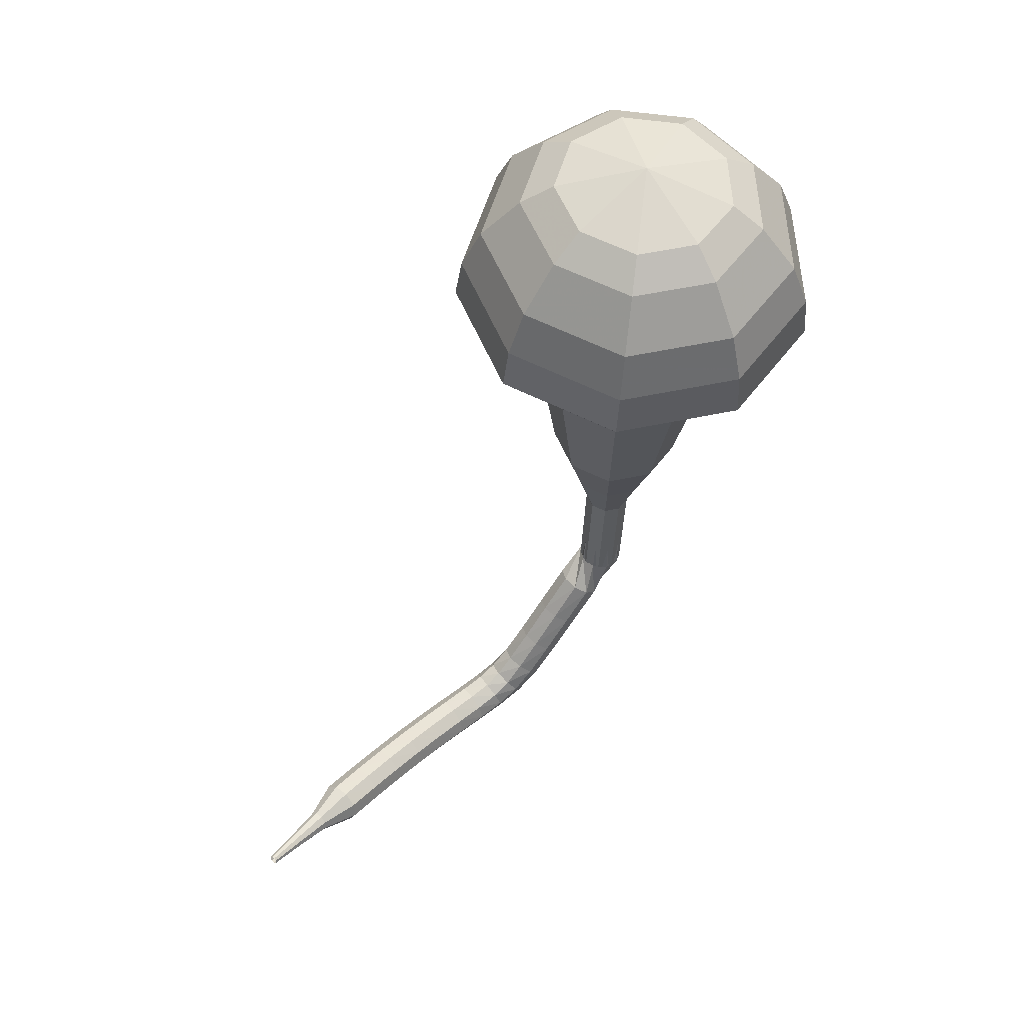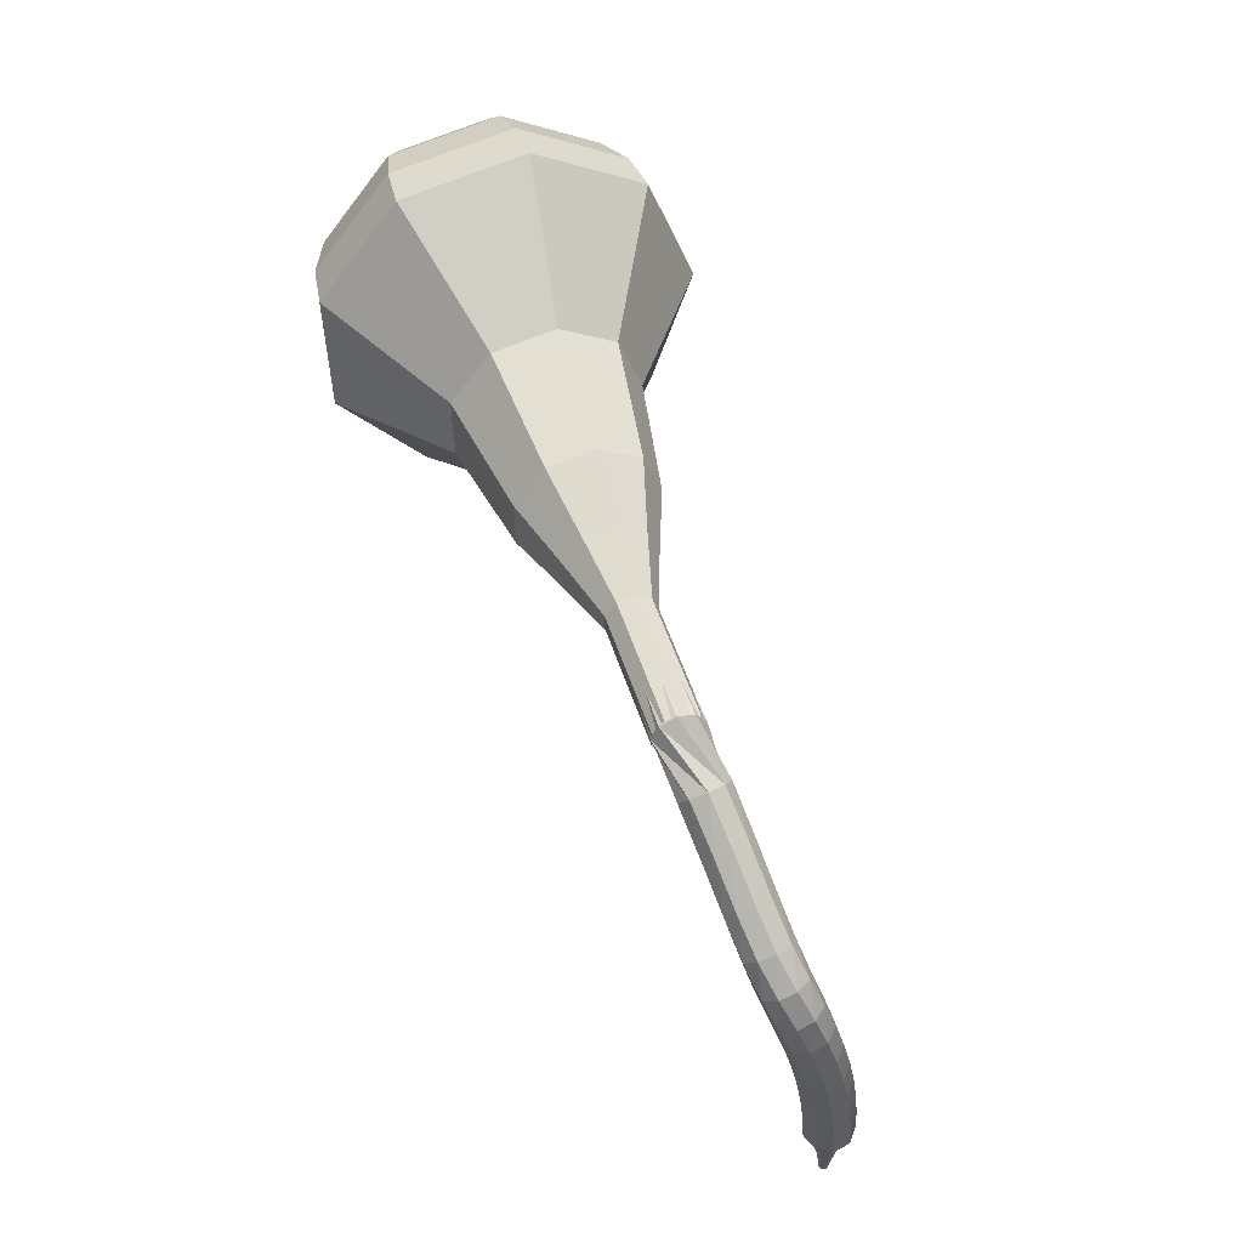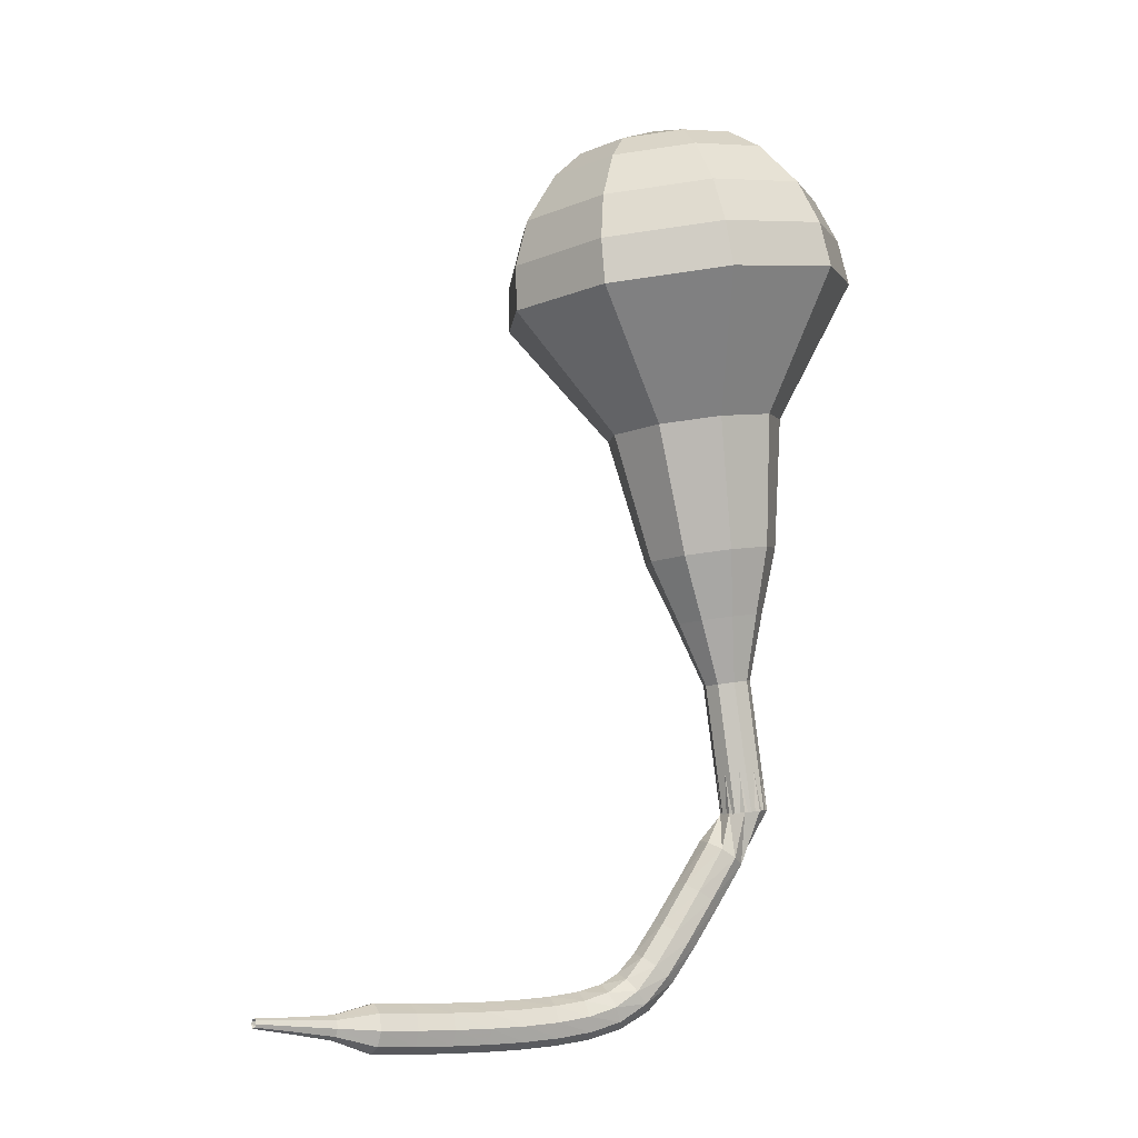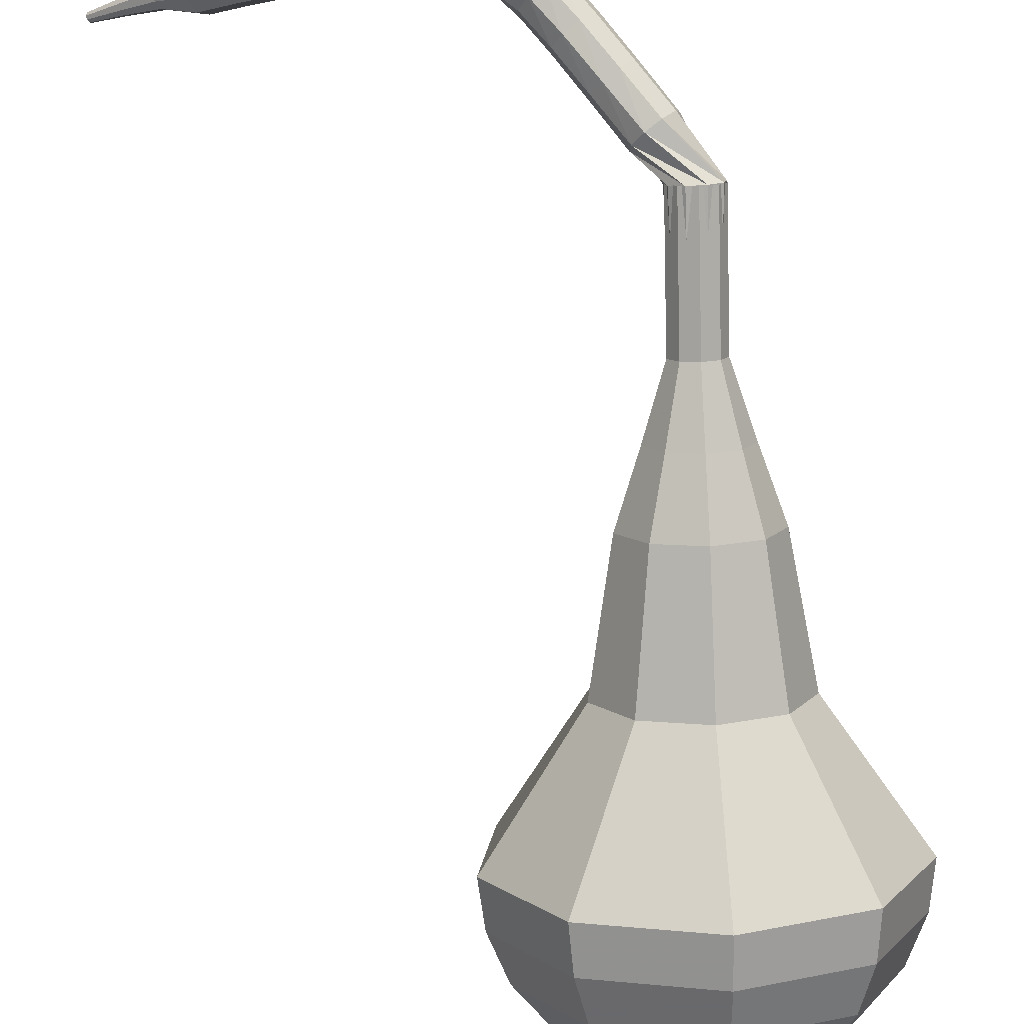
<metadata>
{"format":"obj","ext":"obj","renderer":"f3d","projection":"perspective","resolution":1024,"background":"white","views":[{"elev":32.0,"azim":-15.0,"up":"+Z"},{"elev":-21.9,"azim":127.1,"up":"+Z"},{"elev":-28.5,"azim":5.3,"up":"+Z"},{"elev":76.9,"azim":-7.1,"up":"+Y"}]}
</metadata>
<code>
g tube1
v 147.6 144.6 197.1
v 148.2 141.5 195.7
v 150.8 139.5 194.9
v 154.2 139.3 195.2
v 156.8 141.2 196.3
v 157.4 144.2 197.8
v 155.7 146.9 198.9
v 152.5 148.1 199.2
v 149.4 147.2 198.5
v 147.6 144.6 197.1
v 148.9 143.9 197.9
v 149.3 141.7 196.9
v 151.2 140.2 196.3
v 153.6 140.1 196.5
v 155.6 141.4 197.4
v 156 143.6 198.4
v 154.8 145.6 199.3
v 152.5 146.5 199.5
v 150.1 145.8 198.9
v 148.9 143.9 197.9
v 152.3 142.8 198.7
v 152.3 142.8 198.7
v 152.3 142.8 198.7
v 152.3 142.8 198.7
v 152.3 142.8 198.7
v 152.3 142.8 198.7
v 152.3 142.8 198.7
v 152.3 142.8 198.7
v 152.3 142.8 198.7
v 152.3 142.8 198.7
v 155.9 155.2 172.5
v 155.6 154.6 172.2
v 155 154.4 172.1
v 154.3 154.6 172.1
v 153.9 155.1 172.3
v 154 155.7 172.6
v 154.5 156.1 172.8
v 155.2 156.2 172.9
v 155.7 155.8 172.8
v 155.9 155.2 172.5
v 154 156.5 170.7
v 154.5 156.2 170.4
v 154.7 155.5 170.2
v 154.5 154.9 170.3
v 154 154.6 170.5
v 153.4 154.7 170.9
v 153 155.2 171.2
v 153.1 155.9 171.2
v 153.5 156.4 171.1
v 154 156.5 170.7
v 153 156.7 169
v 153.5 156.4 168.7
v 153.7 155.8 168.5
v 153.5 155.1 168.5
v 153 154.7 168.8
v 152.4 154.8 169.2
v 152 155.3 169.4
v 152 156 169.5
v 152.4 156.5 169.3
v 153 156.7 169
v 151.9 156.8 167.3
v 152.4 156.5 167
v 152.7 155.9 166.8
v 152.5 155.2 166.9
v 152 154.9 167.2
v 151.4 154.9 167.5
v 151 155.4 167.8
v 151 156.1 167.9
v 151.4 156.7 167.7
v 151.9 156.8 167.3
v 151 156.9 166
v 151.5 156.7 165.6
v 151.7 156.1 165.4
v 151.6 155.4 165.4
v 151.1 155 165.8
v 150.6 155 166.2
v 150.2 155.5 166.5
v 150.1 156.2 166.5
v 150.4 156.7 166.3
v 151 156.9 166
v 150 157 165
v 150.4 156.8 164.5
v 150.7 156.2 164.3
v 150.7 155.5 164.3
v 150.3 155 164.7
v 149.9 155 165.2
v 149.5 155.4 165.6
v 149.4 156.1 165.7
v 149.6 156.7 165.5
v 150 157 165
v 148.9 156.8 164.4
v 149.2 156.6 163.8
v 149.5 156.1 163.5
v 149.6 155.4 163.6
v 149.5 154.9 164.1
v 149.2 154.9 164.7
v 148.8 155.3 165.1
v 148.6 155.9 165.2
v 148.7 156.5 164.9
v 148.9 156.8 164.4
v 147.7 156.4 163.9
v 148 156.3 163.3
v 148.2 155.8 163
v 148.4 155.1 163.1
v 148.4 154.6 163.6
v 148.2 154.6 164.3
v 147.9 154.9 164.8
v 147.7 155.6 164.9
v 147.6 156.2 164.5
v 147.7 156.4 163.9
v 146.4 155.9 163.6
v 146.6 155.8 163
v 146.9 155.3 162.6
v 147.2 154.6 162.7
v 147.2 154.2 163.3
v 147.1 154.1 163.9
v 146.8 154.5 164.4
v 146.5 155.1 164.5
v 146.4 155.7 164.2
v 146.4 155.9 163.6
v 145.1 155.3 163.3
v 145.3 155.2 162.7
v 145.6 154.7 162.3
v 145.9 154 162.4
v 146 153.6 163
v 145.9 153.6 163.6
v 145.6 153.9 164.1
v 145.3 154.5 164.3
v 145.1 155.1 163.9
v 145.1 155.3 163.3
v 143.7 154.6 163
v 143.9 154.4 162.4
v 144.2 154 162.1
v 144.5 153.4 162.2
v 144.7 152.9 162.7
v 144.6 152.9 163.4
v 144.3 153.2 163.9
v 143.9 153.8 164
v 143.7 154.3 163.7
v 143.7 154.6 163
v 142.3 153.8 162.8
v 142.5 153.7 162.1
v 142.9 153.2 161.8
v 143.2 152.6 161.9
v 143.4 152.2 162.4
v 143.3 152.1 163.1
v 143 152.5 163.6
v 142.6 153 163.7
v 142.4 153.6 163.4
v 142.3 153.8 162.8
v 141 153 162.5
v 141.2 152.8 161.9
v 141.5 152.4 161.6
v 141.9 151.8 161.7
v 142 151.4 162.2
v 142 151.3 162.9
v 141.7 151.6 163.4
v 141.3 152.2 163.5
v 141 152.7 163.2
v 141 153 162.5
v 139.6 152.1 162.3
v 139.8 151.9 161.7
v 140.2 151.5 161.3
v 140.5 150.9 161.4
v 140.7 150.5 162
v 140.6 150.4 162.6
v 140.3 150.8 163.2
v 140 151.3 163.3
v 139.7 151.8 162.9
v 139.6 152.1 162.3
v 138.5 150.8 162.1
v 138.6 150.7 161.8
v 138.8 150.4 161.6
v 139 150.2 161.7
v 139.1 150 161.9
v 139.1 149.9 162.3
v 138.9 150.1 162.5
v 138.7 150.4 162.6
v 138.6 150.6 162.4
v 138.5 150.8 162.1
v 137.3 149.7 161.9
v 137.4 149.6 161.7
v 137.5 149.5 161.6
v 137.6 149.3 161.6
v 137.7 149.2 161.8
v 137.7 149.1 162
v 137.6 149.2 162.2
v 137.4 149.4 162.2
v 137.3 149.6 162.1
v 137.3 149.7 161.9
v 136.1 148.6 161.7
v 136.1 148.6 161.6
v 136.2 148.5 161.6
v 136.3 148.4 161.6
v 136.3 148.3 161.7
v 136.3 148.3 161.8
v 136.2 148.4 161.9
v 136.2 148.5 161.9
v 136.1 148.6 161.9
v 136.1 148.6 161.7
f 1 2 12
f 12 11 1
f 2 3 13
f 13 12 2
f 3 4 14
f 14 13 3
f 4 5 15
f 15 14 4
f 5 6 16
f 16 15 5
f 6 7 17
f 17 16 6
f 7 8 18
f 18 17 7
f 8 9 19
f 19 18 8
f 9 10 20
f 20 19 9
f 11 12 22
f 22 21 11
f 12 13 23
f 23 22 12
f 13 14 24
f 24 23 13
f 14 15 25
f 25 24 14
f 15 16 26
f 26 25 15
f 16 17 27
f 27 26 16
f 17 18 28
f 28 27 17
f 18 19 29
f 29 28 18
f 19 20 30
f 30 29 19
f 21 22 32
f 32 31 21
f 22 23 33
f 33 32 22
f 23 24 34
f 34 33 23
f 24 25 35
f 35 34 24
f 25 26 36
f 36 35 25
f 26 27 37
f 37 36 26
f 27 28 38
f 38 37 27
f 28 29 39
f 39 38 28
f 29 30 40
f 40 39 29
f 31 32 42
f 42 41 31
f 32 33 43
f 43 42 32
f 33 34 44
f 44 43 33
f 34 35 45
f 45 44 34
f 35 36 46
f 46 45 35
f 36 37 47
f 47 46 36
f 37 38 48
f 48 47 37
f 38 39 49
f 49 48 38
f 39 40 50
f 50 49 39
f 41 42 52
f 52 51 41
f 42 43 53
f 53 52 42
f 43 44 54
f 54 53 43
f 44 45 55
f 55 54 44
f 45 46 56
f 56 55 45
f 46 47 57
f 57 56 46
f 47 48 58
f 58 57 47
f 48 49 59
f 59 58 48
f 49 50 60
f 60 59 49
f 51 52 62
f 62 61 51
f 52 53 63
f 63 62 52
f 53 54 64
f 64 63 53
f 54 55 65
f 65 64 54
f 55 56 66
f 66 65 55
f 56 57 67
f 67 66 56
f 57 58 68
f 68 67 57
f 58 59 69
f 69 68 58
f 59 60 70
f 70 69 59
f 61 62 72
f 72 71 61
f 62 63 73
f 73 72 62
f 63 64 74
f 74 73 63
f 64 65 75
f 75 74 64
f 65 66 76
f 76 75 65
f 66 67 77
f 77 76 66
f 67 68 78
f 78 77 67
f 68 69 79
f 79 78 68
f 69 70 80
f 80 79 69
f 71 72 82
f 82 81 71
f 72 73 83
f 83 82 72
f 73 74 84
f 84 83 73
f 74 75 85
f 85 84 74
f 75 76 86
f 86 85 75
f 76 77 87
f 87 86 76
f 77 78 88
f 88 87 77
f 78 79 89
f 89 88 78
f 79 80 90
f 90 89 79
f 81 82 92
f 92 91 81
f 82 83 93
f 93 92 82
f 83 84 94
f 94 93 83
f 84 85 95
f 95 94 84
f 85 86 96
f 96 95 85
f 86 87 97
f 97 96 86
f 87 88 98
f 98 97 87
f 88 89 99
f 99 98 88
f 89 90 100
f 100 99 89
f 91 92 102
f 102 101 91
f 92 93 103
f 103 102 92
f 93 94 104
f 104 103 93
f 94 95 105
f 105 104 94
f 95 96 106
f 106 105 95
f 96 97 107
f 107 106 96
f 97 98 108
f 108 107 97
f 98 99 109
f 109 108 98
f 99 100 110
f 110 109 99
f 101 102 112
f 112 111 101
f 102 103 113
f 113 112 102
f 103 104 114
f 114 113 103
f 104 105 115
f 115 114 104
f 105 106 116
f 116 115 105
f 106 107 117
f 117 116 106
f 107 108 118
f 118 117 107
f 108 109 119
f 119 118 108
f 109 110 120
f 120 119 109
f 111 112 122
f 122 121 111
f 112 113 123
f 123 122 112
f 113 114 124
f 124 123 113
f 114 115 125
f 125 124 114
f 115 116 126
f 126 125 115
f 116 117 127
f 127 126 116
f 117 118 128
f 128 127 117
f 118 119 129
f 129 128 118
f 119 120 130
f 130 129 119
f 121 122 132
f 132 131 121
f 122 123 133
f 133 132 122
f 123 124 134
f 134 133 123
f 124 125 135
f 135 134 124
f 125 126 136
f 136 135 125
f 126 127 137
f 137 136 126
f 127 128 138
f 138 137 127
f 128 129 139
f 139 138 128
f 129 130 140
f 140 139 129
f 131 132 142
f 142 141 131
f 132 133 143
f 143 142 132
f 133 134 144
f 144 143 133
f 134 135 145
f 145 144 134
f 135 136 146
f 146 145 135
f 136 137 147
f 147 146 136
f 137 138 148
f 148 147 137
f 138 139 149
f 149 148 138
f 139 140 150
f 150 149 139
f 141 142 152
f 152 151 141
f 142 143 153
f 153 152 142
f 143 144 154
f 154 153 143
f 144 145 155
f 155 154 144
f 145 146 156
f 156 155 145
f 146 147 157
f 157 156 146
f 147 148 158
f 158 157 147
f 148 149 159
f 159 158 148
f 149 150 160
f 160 159 149
f 151 152 162
f 162 161 151
f 152 153 163
f 163 162 152
f 153 154 164
f 164 163 153
f 154 155 165
f 165 164 154
f 155 156 166
f 166 165 155
f 156 157 167
f 167 166 156
f 157 158 168
f 168 167 157
f 158 159 169
f 169 168 158
f 159 160 170
f 170 169 159
f 161 162 172
f 172 171 161
f 162 163 173
f 173 172 162
f 163 164 174
f 174 173 163
f 164 165 175
f 175 174 164
f 165 166 176
f 176 175 165
f 166 167 177
f 177 176 166
f 167 168 178
f 178 177 167
f 168 169 179
f 179 178 168
f 169 170 180
f 180 179 169
f 171 172 182
f 182 181 171
f 172 173 183
f 183 182 172
f 173 174 184
f 184 183 173
f 174 175 185
f 185 184 174
f 175 176 186
f 186 185 175
f 176 177 187
f 187 186 176
f 177 178 188
f 188 187 177
f 178 179 189
f 189 188 178
f 179 180 190
f 190 189 179
f 181 182 192
f 192 191 181
f 182 183 193
f 193 192 182
f 183 184 194
f 194 193 183
f 184 185 195
f 195 194 184
f 185 186 196
f 196 195 185
f 186 187 197
f 197 196 186
f 187 188 198
f 198 197 187
f 188 189 199
f 199 198 188
f 189 190 200
f 200 199 189
v 153.9 155.5 172.5
v 154 154.9 172.2
v 154.5 154.5 172.1
v 155.2 154.4 172.1
v 155.7 154.8 172.3
v 155.9 155.4 172.6
v 155.5 156 172.9
v 154.9 156.2 172.9
v 154.3 156 172.8
v 153.9 155.5 172.5
v 153.7 154.3 174.9
v 153.8 153.7 174.6
v 154.3 153.3 174.5
v 155 153.3 174.5
v 155.5 153.7 174.8
v 155.6 154.3 175.1
v 155.3 154.8 175.3
v 154.7 155 175.4
v 154 154.9 175.2
v 153.7 154.3 174.9
v 153.4 153.2 177.4
v 153.6 152.6 177.1
v 154.1 152.1 176.9
v 154.8 152.1 177
v 155.3 152.5 177.2
v 155.4 153.1 177.5
v 155.1 153.6 177.7
v 154.4 153.9 177.8
v 153.8 153.7 177.6
v 153.4 153.2 177.4
v 152.3 152.2 179.8
v 152.6 151 179.3
v 153.5 150.3 179
v 154.8 150.2 179.1
v 155.8 150.9 179.5
v 156 152 180.1
v 155.4 153.1 180.5
v 154.2 153.5 180.6
v 153 153.2 180.3
v 152.3 152.2 179.8
v 151.2 151.2 182.2
v 151.5 149.5 181.5
v 153 148.3 181
v 154.9 148.2 181.2
v 156.4 149.3 181.8
v 156.7 151 182.7
v 155.8 152.5 183.3
v 154 153.2 183.5
v 152.2 152.7 183
v 151.2 151.2 182.2
v 149.8 149.1 187.1
v 150.2 146.8 186.1
v 152.2 145.2 185.5
v 154.7 145.1 185.7
v 156.7 146.5 186.6
v 157.2 148.8 187.7
v 155.9 150.8 188.5
v 153.5 151.7 188.7
v 151.1 151 188.2
v 149.8 149.1 187.1
v 145.6 147.5 192
v 146.5 142.9 189.9
v 150.4 139.7 188.8
v 155.5 139.5 189.2
v 159.4 142.3 190.9
v 160.4 146.9 193.1
v 157.8 151 194.8
v 153 152.8 195.2
v 148.2 151.4 194.1
v 145.6 147.5 192
v 145.7 146.6 193.7
v 146.6 142.2 191.6
v 150.3 139.1 190.6
v 155.3 138.9 190.9
v 159.1 141.6 192.6
v 160 146 194.8
v 157.5 150 196.4
v 152.9 151.7 196.8
v 148.2 150.4 195.7
v 145.7 146.6 193.7
v 146.3 145.7 195.4
v 147.1 141.7 193.5
v 150.4 139 192.6
v 154.9 138.8 192.9
v 158.3 141.2 194.4
v 159.1 145.1 196.3
v 156.9 148.7 197.8
v 152.7 150.3 198.2
v 148.5 149.1 197.2
v 146.3 145.7 195.4
v 147.6 144.6 197.1
v 148.2 141.5 195.7
v 150.8 139.5 194.9
v 154.2 139.3 195.2
v 156.8 141.2 196.3
v 157.4 144.2 197.8
v 155.7 146.9 198.9
v 152.5 148.1 199.2
v 149.4 147.2 198.5
v 147.6 144.6 197.1
v 148.9 143.9 197.9
v 149.3 141.7 196.9
v 151.2 140.2 196.3
v 153.6 140.1 196.5
v 155.6 141.4 197.4
v 156 143.6 198.4
v 154.8 145.6 199.3
v 152.5 146.5 199.5
v 150.1 145.8 198.9
v 148.9 143.9 197.9
v 152.3 142.8 198.7
v 152.3 142.8 198.7
v 152.3 142.8 198.7
v 152.3 142.8 198.7
v 152.3 142.8 198.7
v 152.3 142.8 198.7
v 152.3 142.8 198.7
v 152.3 142.8 198.7
v 152.3 142.8 198.7
v 152.3 142.8 198.7
f 201 202 212
f 212 211 201
f 202 203 213
f 213 212 202
f 203 204 214
f 214 213 203
f 204 205 215
f 215 214 204
f 205 206 216
f 216 215 205
f 206 207 217
f 217 216 206
f 207 208 218
f 218 217 207
f 208 209 219
f 219 218 208
f 209 210 220
f 220 219 209
f 211 212 222
f 222 221 211
f 212 213 223
f 223 222 212
f 213 214 224
f 224 223 213
f 214 215 225
f 225 224 214
f 215 216 226
f 226 225 215
f 216 217 227
f 227 226 216
f 217 218 228
f 228 227 217
f 218 219 229
f 229 228 218
f 219 220 230
f 230 229 219
f 221 222 232
f 232 231 221
f 222 223 233
f 233 232 222
f 223 224 234
f 234 233 223
f 224 225 235
f 235 234 224
f 225 226 236
f 236 235 225
f 226 227 237
f 237 236 226
f 227 228 238
f 238 237 227
f 228 229 239
f 239 238 228
f 229 230 240
f 240 239 229
f 231 232 242
f 242 241 231
f 232 233 243
f 243 242 232
f 233 234 244
f 244 243 233
f 234 235 245
f 245 244 234
f 235 236 246
f 246 245 235
f 236 237 247
f 247 246 236
f 237 238 248
f 248 247 237
f 238 239 249
f 249 248 238
f 239 240 250
f 250 249 239
f 241 242 252
f 252 251 241
f 242 243 253
f 253 252 242
f 243 244 254
f 254 253 243
f 244 245 255
f 255 254 244
f 245 246 256
f 256 255 245
f 246 247 257
f 257 256 246
f 247 248 258
f 258 257 247
f 248 249 259
f 259 258 248
f 249 250 260
f 260 259 249
f 251 252 262
f 262 261 251
f 252 253 263
f 263 262 252
f 253 254 264
f 264 263 253
f 254 255 265
f 265 264 254
f 255 256 266
f 266 265 255
f 256 257 267
f 267 266 256
f 257 258 268
f 268 267 257
f 258 259 269
f 269 268 258
f 259 260 270
f 270 269 259
f 261 262 272
f 272 271 261
f 262 263 273
f 273 272 262
f 263 264 274
f 274 273 263
f 264 265 275
f 275 274 264
f 265 266 276
f 276 275 265
f 266 267 277
f 277 276 266
f 267 268 278
f 278 277 267
f 268 269 279
f 279 278 268
f 269 270 280
f 280 279 269
f 271 272 282
f 282 281 271
f 272 273 283
f 283 282 272
f 273 274 284
f 284 283 273
f 274 275 285
f 285 284 274
f 275 276 286
f 286 285 275
f 276 277 287
f 287 286 276
f 277 278 288
f 288 287 277
f 278 279 289
f 289 288 278
f 279 280 290
f 290 289 279
f 281 282 292
f 292 291 281
f 282 283 293
f 293 292 282
f 283 284 294
f 294 293 283
f 284 285 295
f 295 294 284
f 285 286 296
f 296 295 285
f 286 287 297
f 297 296 286
f 287 288 298
f 298 297 287
f 288 289 299
f 299 298 288
f 289 290 300
f 300 299 289
f 291 292 302
f 302 301 291
f 292 293 303
f 303 302 292
f 293 294 304
f 304 303 293
f 294 295 305
f 305 304 294
f 295 296 306
f 306 305 295
f 296 297 307
f 307 306 296
f 297 298 308
f 308 307 297
f 298 299 309
f 309 308 298
f 299 300 310
f 310 309 299
f 301 302 312
f 312 311 301
f 302 303 313
f 313 312 302
f 303 304 314
f 314 313 303
f 304 305 315
f 315 314 304
f 305 306 316
f 316 315 305
f 306 307 317
f 317 316 306
f 307 308 318
f 318 317 307
f 308 309 319
f 319 318 308
f 309 310 320
f 320 319 309
g

</code>
